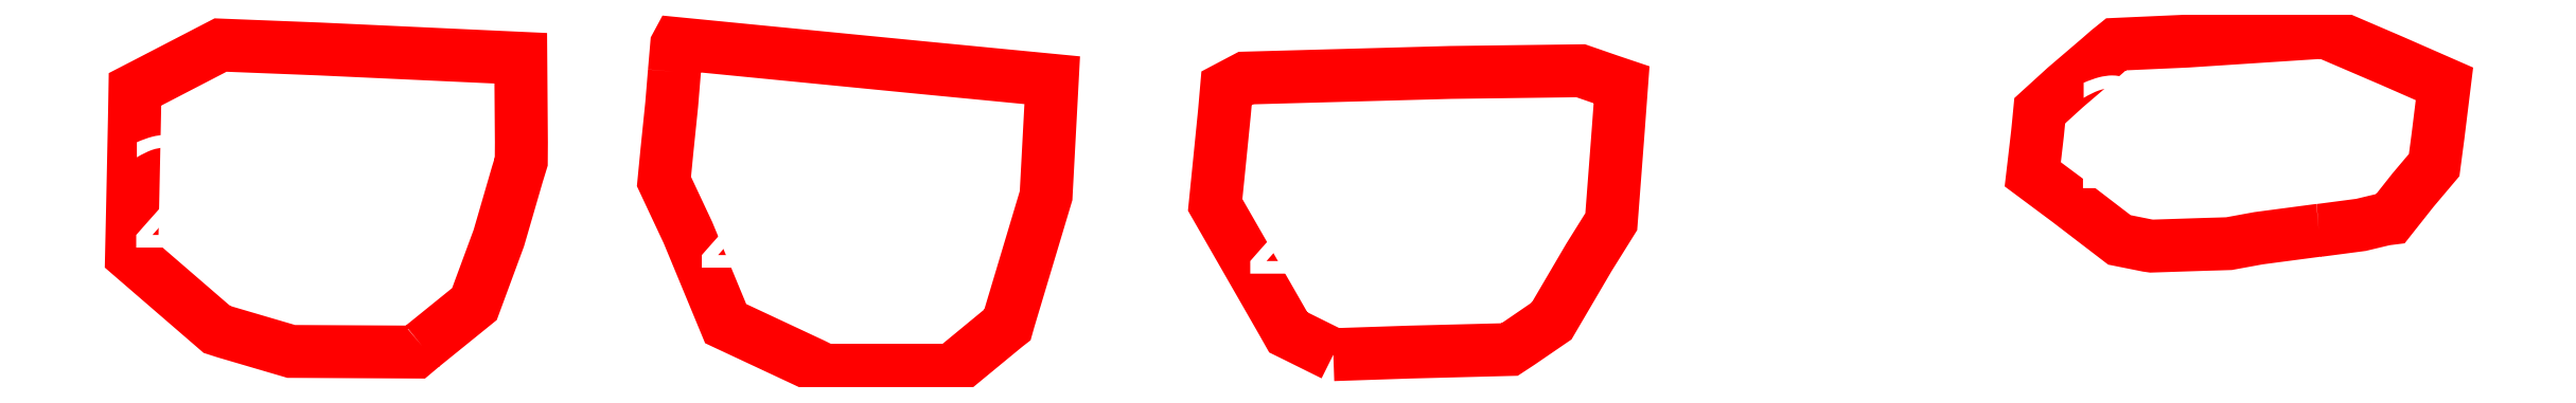
<metadata>
{"format":"dxf","ext":"dxf","renderer":"ezdxf+matplotlib","layout":"modelspace","background":"white","min_lineweight":24,"dpi":150}
</metadata>
<code>
0
SECTION
2
ENTITIES
0
POLYLINE
8
0
10
0
20
0
66
1
70
1
0
VERTEX
8
0
10
164.6
20
26.88
0
VERTEX
8
0
10
164.5
20
26.87
0
VERTEX
8
0
10
161.9
20
26.52
0
VERTEX
8
0
10
160.5
20
26.27
0
VERTEX
8
0
10
160.1
20
26.26
0
VERTEX
8
0
10
159.4
20
26.24
0
VERTEX
8
0
10
157
20
26.16
0
VERTEX
8
0
10
156.8
20
26.19
0
VERTEX
8
0
10
155.6
20
26.44
0
VERTEX
8
0
10
153.3
20
28.2
0
VERTEX
8
0
10
151.7
20
29.41
0
VERTEX
8
0
10
151.8
20
30.23
0
VERTEX
8
0
10
151.9
20
31.25
0
VERTEX
8
0
10
151.9
20
31.8
0
VERTEX
8
0
10
152
20
32.28
0
VERTEX
8
0
10
153.1
20
33.33
0
VERTEX
8
0
10
154.7
20
34.65
0
VERTEX
8
0
10
155.1
20
34.99
0
VERTEX
8
0
10
155.4
20
35.28
0
VERTEX
8
0
10
158.6
20
35.42
0
VERTEX
8
0
10
164.9
20
35.83
0
VERTEX
8
0
10
165.2
20
35.68
0
VERTEX
8
0
10
167.9
20
34.52
0
VERTEX
8
0
10
170.2
20
33.49
0
VERTEX
8
0
10
169.9
20
31.15
0
VERTEX
8
0
10
169.8
20
29.82
0
VERTEX
8
0
10
168.8
20
28.69
0
VERTEX
8
0
10
167.8
20
27.41
0
VERTEX
8
0
10
167.6
20
27.39
0
VERTEX
8
0
10
167.5
20
27.36
0
VERTEX
8
0
10
166.5
20
27.12
0
VERTEX
8
0
10
164.6
20
26.88
0
SEQEND
0
TEXT
8
0
10
153.5
20
28.78
40
5
1
20.1
0
POLYLINE
8
0
10
0
20
0
66
1
70
1
0
VERTEX
8
0
10
90.45
20
34.04
0
VERTEX
8
0
10
90.56
20
35.24
0
VERTEX
8
0
10
90.59
20
35.31
0
VERTEX
8
0
10
101.7
20
34.21
0
VERTEX
8
0
10
107.5
20
33.66
0
VERTEX
8
0
10
107.2
20
28.52
0
VERTEX
8
0
10
107.2
20
28.44
0
VERTEX
8
0
10
105.5
20
22.86
0
VERTEX
8
0
10
105.5
20
22.61
0
VERTEX
8
0
10
105.4
20
22.55
0
VERTEX
8
0
10
103
20
20.56
0
VERTEX
8
0
10
99.69
20
20.56
0
VERTEX
8
0
10
97.23
20
20.56
0
VERTEX
8
0
10
96.68
20
20.83
0
VERTEX
8
0
10
92.77
20
22.66
0
VERTEX
8
0
10
91.07
20
26.77
0
VERTEX
8
0
10
89.98
20
29.08
0
VERTEX
8
0
10
90.11
20
30.41
0
VERTEX
8
0
10
90.33
20
32.56
0
SEQEND
0
TEXT
8
0
10
91.24
20
25.19
40
5
1
20.2
0
POLYLINE
8
0
10
0
20
0
66
1
70
1
0
VERTEX
8
0
10
79.09
20
21.64
0
VERTEX
8
0
10
78.78
20
21.38
0
VERTEX
8
0
10
73.92
20
21.4
0
VERTEX
8
0
10
73.18
20
21.41
0
VERTEX
8
0
10
70.23
20
22.27
0
VERTEX
8
0
10
69.83
20
22.4
0
VERTEX
8
0
10
66.79
20
25.03
0
VERTEX
8
0
10
65.99
20
25.73
0
VERTEX
8
0
10
66.04
20
28.17
0
VERTEX
8
0
10
66.12
20
31.96
0
VERTEX
8
0
10
66.13
20
32.77
0
VERTEX
8
0
10
66.14
20
33.24
0
VERTEX
8
0
10
66.58
20
33.47
0
VERTEX
8
0
10
70
20
35.24
0
VERTEX
8
0
10
74.46
20
35.07
0
VERTEX
8
0
10
83.53
20
34.65
0
VERTEX
8
0
10
83.56
20
30.84
0
VERTEX
8
0
10
83.55
20
29.98
0
VERTEX
8
0
10
83.37
20
29.39
0
VERTEX
8
0
10
82.54
20
26.53
0
VERTEX
8
0
10
81.44
20
23.55
0
SEQEND
0
TEXT
8
0
10
65.75
20
26.1
40
5
1
20.3
0
POLYLINE
8
0
10
0
20
0
66
1
70
1
0
VERTEX
8
0
10
120.2
20
21.26
0
VERTEX
8
0
10
118.5
20
22.09
0
VERTEX
8
0
10
118.1
20
22.27
0
VERTEX
8
0
10
117.8
20
22.76
0
VERTEX
8
0
10
117.2
20
23.92
0
VERTEX
8
0
10
114.8
20
28.03
0
VERTEX
8
0
10
115
20
29.95
0
VERTEX
8
0
10
115.2
20
32.11
0
VERTEX
8
0
10
115.3
20
32.28
0
VERTEX
8
0
10
115.3
20
33.3
0
VERTEX
8
0
10
115.9
20
33.62
0
VERTEX
8
0
10
116.2
20
33.75
0
VERTEX
8
0
10
125.5
20
34.01
0
VERTEX
8
0
10
131.3
20
34.08
0
VERTEX
8
0
10
132.6
20
33.63
0
VERTEX
8
0
10
133.1
20
33.45
0
VERTEX
8
0
10
133
20
31.41
0
VERTEX
8
0
10
132.7
20
27.27
0
VERTEX
8
0
10
131.7
20
25.66
0
VERTEX
8
0
10
130
20
22.78
0
VERTEX
8
0
10
129.4
20
22.39
0
VERTEX
8
0
10
128.5
20
21.79
0
VERTEX
8
0
10
128.1
20
21.49
0
VERTEX
8
0
10
123.6
20
21.38
0
SEQEND
0
TEXT
8
0
10
116
20
24.92
40
5
1
20.4
0
ENDSEC
0
EOF

</code>
